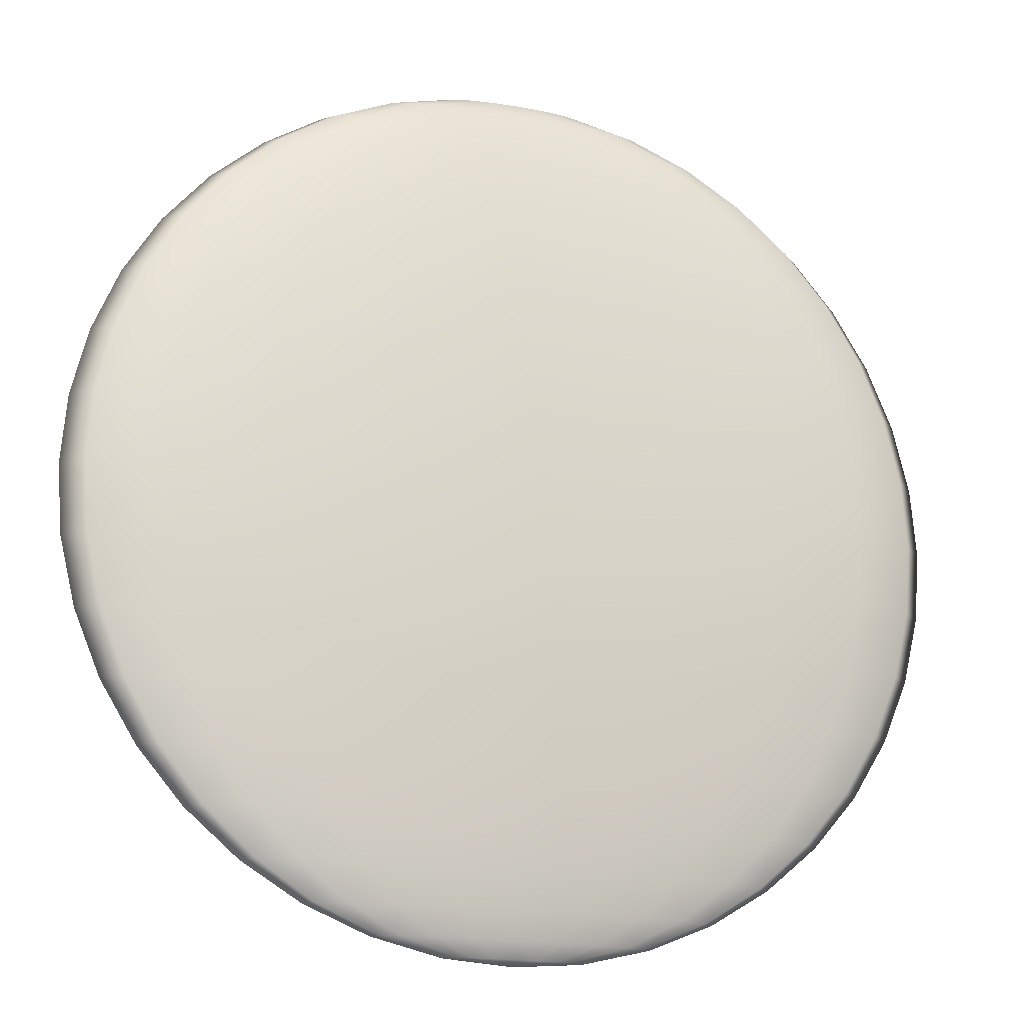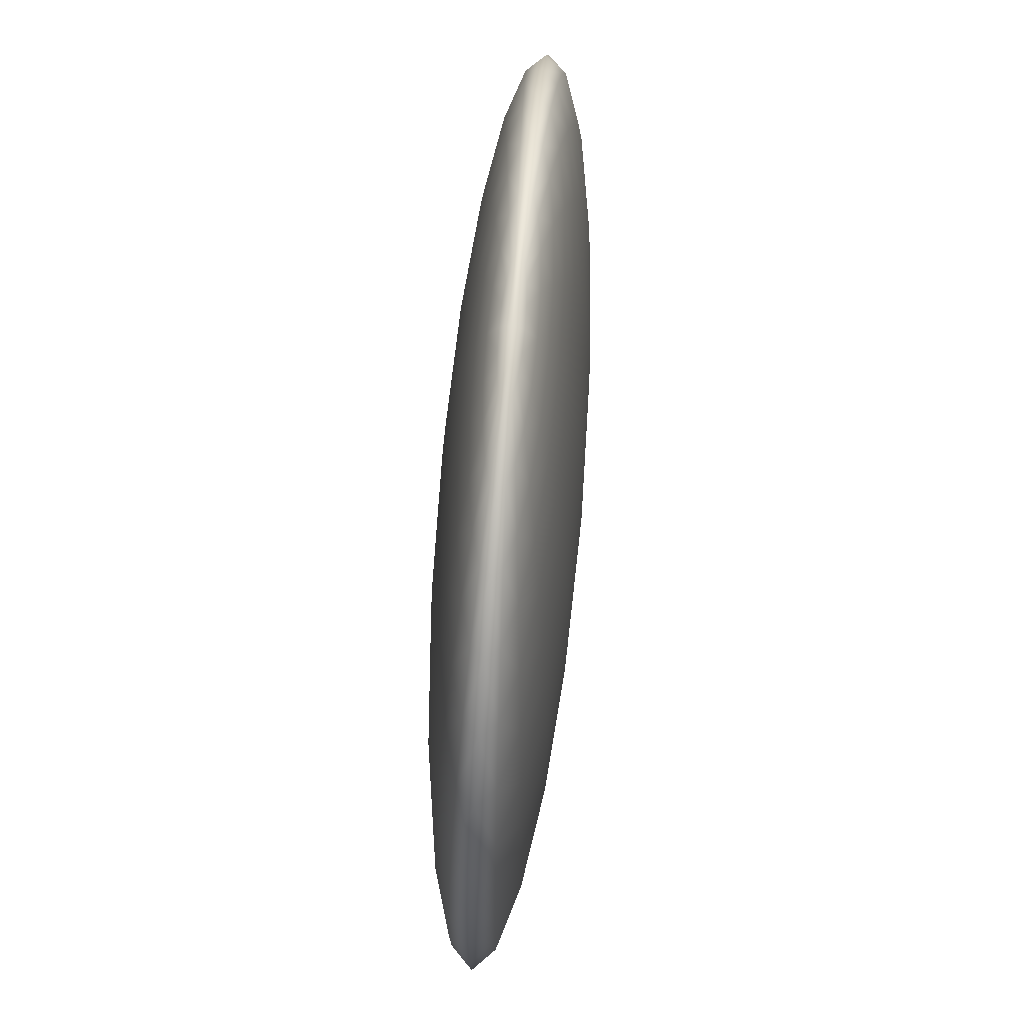
<metadata>
{"format":"obj","ext":"obj","renderer":"f3d","projection":"perspective","resolution":1024,"background":"white","views":[{"elev":-18.4,"azim":-18.9,"up":"+Y"},{"elev":70.0,"azim":-85.0,"up":"+Y"}]}
</metadata>
<code>
g default
v 85.04 -101.2 258.6
v 84.9 -101.2 258.6
v 84.69 -101.2 258.5
v 84.43 -101.2 258.5
v 84.13 -101.2 258.5
v 83.84 -101.2 258.5
v 83.57 -101.2 258.5
v 83.36 -101.2 258.6
v 83.22 -101.2 258.6
v 83.18 -101.2 258.6
v 83.22 -101.2 258.7
v 83.36 -101.2 258.7
v 83.57 -101.2 258.8
v 83.84 -101.2 258.8
v 84.13 -101.2 258.8
v 84.43 -101.2 258.8
v 84.69 -101.2 258.8
v 84.9 -101.2 258.7
v 85.04 -101.2 258.7
v 85.09 -101.2 258.6
v 85.92 -101 258.6
v 85.66 -101 258.5
v 85.24 -101 258.4
v 84.71 -101 258.4
v 84.13 -101 258.3
v 83.55 -101 258.4
v 83.02 -101 258.4
v 82.6 -101 258.5
v 82.34 -101 258.6
v 82.24 -101 258.6
v 82.34 -101 258.7
v 82.6 -101 258.8
v 83.02 -101 258.9
v 83.55 -101 258.9
v 84.13 -101 258.9
v 84.71 -101 258.9
v 85.24 -101 258.9
v 85.66 -101 258.8
v 85.92 -101 258.7
v 86.02 -101 258.6
v 86.77 -100.7 258.5
v 86.37 -100.7 258.4
v 85.76 -100.7 258.3
v 84.99 -100.7 258.2
v 84.13 -100.7 258.2
v 83.27 -100.7 258.2
v 82.5 -100.7 258.3
v 81.89 -100.7 258.4
v 81.5 -100.7 258.5
v 81.36 -100.7 258.6
v 81.5 -100.7 258.8
v 81.89 -100.7 258.9
v 82.5 -100.7 259
v 83.27 -100.7 259
v 84.13 -100.7 259.1
v 84.99 -100.7 259
v 85.76 -100.7 259
v 86.37 -100.7 258.9
v 86.77 -100.7 258.8
v 86.9 -100.7 258.6
v 87.54 -100.2 258.5
v 87.03 -100.2 258.3
v 86.24 -100.2 258.2
v 85.24 -100.2 258.1
v 84.13 -100.2 258.1
v 83.02 -100.2 258.1
v 82.02 -100.2 258.2
v 81.23 -100.2 258.3
v 80.72 -100.2 258.5
v 80.54 -100.2 258.6
v 80.72 -100.2 258.8
v 81.23 -100.2 259
v 82.02 -100.2 259.1
v 83.02 -100.2 259.2
v 84.13 -100.2 259.2
v 85.24 -100.2 259.2
v 86.24 -100.2 259.1
v 87.03 -100.2 259
v 87.54 -100.2 258.8
v 87.72 -100.2 258.6
v 88.24 -99.53 258.4
v 87.62 -99.53 258.2
v 86.67 -99.53 258.1
v 85.46 -99.53 258
v 84.13 -99.53 258
v 82.8 -99.53 258
v 81.59 -99.53 258.1
v 80.64 -99.53 258.2
v 80.03 -99.53 258.4
v 79.81 -99.53 258.6
v 80.03 -99.53 258.8
v 80.64 -99.53 259
v 81.59 -99.53 259.2
v 82.8 -99.53 259.3
v 84.13 -99.53 259.3
v 85.46 -99.53 259.3
v 86.67 -99.53 259.2
v 87.62 -99.53 259
v 88.24 -99.53 258.8
v 88.45 -99.53 258.6
v 88.83 -98.8 258.4
v 88.13 -98.8 258.2
v 87.03 -98.8 258
v 85.66 -98.8 257.9
v 84.13 -98.8 257.9
v 82.6 -98.8 257.9
v 81.23 -98.8 258
v 80.14 -98.8 258.2
v 79.43 -98.8 258.4
v 79.19 -98.8 258.6
v 79.43 -98.8 258.9
v 80.14 -98.8 259.1
v 81.23 -98.8 259.3
v 82.6 -98.8 259.4
v 84.13 -98.8 259.4
v 85.66 -98.8 259.4
v 87.03 -98.8 259.3
v 88.13 -98.8 259.1
v 88.83 -98.8 258.9
v 89.07 -98.8 258.6
v 89.3 -97.99 258.4
v 88.53 -97.99 258.1
v 87.33 -97.99 258
v 85.81 -97.99 257.8
v 84.13 -97.99 257.8
v 82.45 -97.99 257.8
v 80.93 -97.99 258
v 79.73 -97.99 258.1
v 78.96 -97.99 258.4
v 78.69 -97.99 258.6
v 78.96 -97.99 258.9
v 79.73 -97.99 259.1
v 80.93 -97.99 259.3
v 82.45 -97.99 259.4
v 84.13 -97.99 259.5
v 85.81 -97.99 259.4
v 87.33 -97.99 259.3
v 88.53 -97.99 259.1
v 89.3 -97.99 258.9
v 89.57 -97.99 258.6
v 89.65 -97.1 258.4
v 88.83 -97.1 258.1
v 87.54 -97.1 257.9
v 85.92 -97.1 257.8
v 84.13 -97.1 257.7
v 82.34 -97.1 257.8
v 80.72 -97.1 257.9
v 79.43 -97.1 258.1
v 78.61 -97.1 258.4
v 78.33 -97.1 258.6
v 78.61 -97.1 258.9
v 79.43 -97.1 259.2
v 80.72 -97.1 259.4
v 82.34 -97.1 259.5
v 84.13 -97.1 259.5
v 85.92 -97.1 259.5
v 87.54 -97.1 259.4
v 88.83 -97.1 259.2
v 89.65 -97.1 258.9
v 89.94 -97.1 258.6
v 89.87 -96.17 258.4
v 89.01 -96.17 258.1
v 87.67 -96.17 257.9
v 85.99 -96.17 257.8
v 84.13 -96.17 257.7
v 82.27 -96.17 257.8
v 80.59 -96.17 257.9
v 79.25 -96.17 258.1
v 78.4 -96.17 258.4
v 78.1 -96.17 258.6
v 78.4 -96.17 258.9
v 79.25 -96.17 259.2
v 80.59 -96.17 259.4
v 82.27 -96.17 259.5
v 84.13 -96.17 259.6
v 85.99 -96.17 259.5
v 87.67 -96.17 259.4
v 89.01 -96.17 259.2
v 89.87 -96.17 258.9
v 90.16 -96.17 258.6
v 89.94 -95.21 258.3
v 89.07 -95.21 258.1
v 87.72 -95.21 257.9
v 86.02 -95.21 257.7
v 84.13 -95.21 257.7
v 82.24 -95.21 257.7
v 80.54 -95.21 257.9
v 79.19 -95.21 258.1
v 78.33 -95.21 258.3
v 78.03 -95.21 258.6
v 78.33 -95.21 258.9
v 79.19 -95.21 259.2
v 80.54 -95.21 259.4
v 82.24 -95.21 259.5
v 84.13 -95.21 259.6
v 86.02 -95.21 259.5
v 87.72 -95.21 259.4
v 89.07 -95.21 259.2
v 89.94 -95.21 258.9
v 90.24 -95.21 258.6
v 89.87 -94.26 258.4
v 89.01 -94.26 258.1
v 87.67 -94.26 257.9
v 85.99 -94.26 257.8
v 84.13 -94.26 257.7
v 82.27 -94.26 257.8
v 80.59 -94.26 257.9
v 79.25 -94.26 258.1
v 78.4 -94.26 258.4
v 78.1 -94.26 258.6
v 78.4 -94.26 258.9
v 79.25 -94.26 259.2
v 80.59 -94.26 259.4
v 82.27 -94.26 259.5
v 84.13 -94.26 259.6
v 85.99 -94.26 259.5
v 87.67 -94.26 259.4
v 89.01 -94.26 259.2
v 89.87 -94.26 258.9
v 90.16 -94.26 258.6
v 89.65 -93.33 258.4
v 88.83 -93.33 258.1
v 87.54 -93.33 257.9
v 85.92 -93.33 257.8
v 84.13 -93.33 257.7
v 82.34 -93.33 257.8
v 80.72 -93.33 257.9
v 79.43 -93.33 258.1
v 78.61 -93.33 258.4
v 78.33 -93.33 258.6
v 78.61 -93.33 258.9
v 79.43 -93.33 259.2
v 80.72 -93.33 259.4
v 82.34 -93.33 259.5
v 84.13 -93.33 259.5
v 85.92 -93.33 259.5
v 87.54 -93.33 259.4
v 88.83 -93.33 259.2
v 89.65 -93.33 258.9
v 89.94 -93.33 258.6
v 89.3 -92.44 258.4
v 88.53 -92.44 258.1
v 87.33 -92.44 258
v 85.81 -92.44 257.8
v 84.13 -92.44 257.8
v 82.45 -92.44 257.8
v 80.93 -92.44 258
v 79.73 -92.44 258.1
v 78.96 -92.44 258.4
v 78.69 -92.44 258.6
v 78.96 -92.44 258.9
v 79.73 -92.44 259.1
v 80.93 -92.44 259.3
v 82.45 -92.44 259.4
v 84.13 -92.44 259.5
v 85.81 -92.44 259.4
v 87.33 -92.44 259.3
v 88.53 -92.44 259.1
v 89.3 -92.44 258.9
v 89.57 -92.44 258.6
v 88.83 -91.63 258.4
v 88.13 -91.63 258.2
v 87.03 -91.63 258
v 85.66 -91.63 257.9
v 84.13 -91.63 257.9
v 82.6 -91.63 257.9
v 81.23 -91.63 258
v 80.14 -91.63 258.2
v 79.43 -91.63 258.4
v 79.19 -91.63 258.6
v 79.43 -91.63 258.9
v 80.14 -91.63 259.1
v 81.23 -91.63 259.3
v 82.6 -91.63 259.4
v 84.13 -91.63 259.4
v 85.66 -91.63 259.4
v 87.03 -91.63 259.3
v 88.13 -91.63 259.1
v 88.83 -91.63 258.9
v 89.07 -91.63 258.6
v 88.24 -90.9 258.4
v 87.62 -90.9 258.2
v 86.67 -90.9 258.1
v 85.46 -90.9 258
v 84.13 -90.9 258
v 82.8 -90.9 258
v 81.59 -90.9 258.1
v 80.64 -90.9 258.2
v 80.03 -90.9 258.4
v 79.81 -90.9 258.6
v 80.03 -90.9 258.8
v 80.64 -90.9 259
v 81.59 -90.9 259.2
v 82.8 -90.9 259.3
v 84.13 -90.9 259.3
v 85.46 -90.9 259.3
v 86.67 -90.9 259.2
v 87.62 -90.9 259
v 88.24 -90.9 258.8
v 88.45 -90.9 258.6
v 87.54 -90.28 258.5
v 87.03 -90.28 258.3
v 86.24 -90.28 258.2
v 85.24 -90.28 258.1
v 84.13 -90.28 258.1
v 83.02 -90.28 258.1
v 82.02 -90.28 258.2
v 81.23 -90.28 258.3
v 80.72 -90.28 258.5
v 80.54 -90.28 258.6
v 80.72 -90.28 258.8
v 81.23 -90.28 259
v 82.02 -90.28 259.1
v 83.02 -90.28 259.2
v 84.13 -90.28 259.2
v 85.24 -90.28 259.2
v 86.24 -90.28 259.1
v 87.03 -90.28 259
v 87.54 -90.28 258.8
v 87.72 -90.28 258.6
v 86.77 -89.77 258.5
v 86.37 -89.77 258.4
v 85.76 -89.77 258.3
v 84.99 -89.77 258.2
v 84.13 -89.77 258.2
v 83.27 -89.77 258.2
v 82.5 -89.77 258.3
v 81.89 -89.77 258.4
v 81.5 -89.77 258.5
v 81.36 -89.77 258.6
v 81.5 -89.77 258.8
v 81.89 -89.77 258.9
v 82.5 -89.77 259
v 83.27 -89.77 259
v 84.13 -89.77 259.1
v 84.99 -89.77 259
v 85.76 -89.77 259
v 86.37 -89.77 258.9
v 86.77 -89.77 258.8
v 86.9 -89.77 258.6
v 85.92 -89.41 258.6
v 85.66 -89.41 258.5
v 85.24 -89.41 258.4
v 84.71 -89.41 258.4
v 84.13 -89.41 258.3
v 83.55 -89.41 258.4
v 83.02 -89.41 258.4
v 82.6 -89.41 258.5
v 82.34 -89.41 258.6
v 82.24 -89.41 258.6
v 82.34 -89.41 258.7
v 82.6 -89.41 258.8
v 83.02 -89.41 258.9
v 83.55 -89.41 258.9
v 84.13 -89.41 258.9
v 84.71 -89.41 258.9
v 85.24 -89.41 258.9
v 85.66 -89.41 258.8
v 85.92 -89.41 258.7
v 86.02 -89.41 258.6
v 85.04 -89.18 258.6
v 84.9 -89.18 258.6
v 84.69 -89.18 258.5
v 84.43 -89.18 258.5
v 84.13 -89.18 258.5
v 83.84 -89.18 258.5
v 83.57 -89.18 258.5
v 83.36 -89.18 258.6
v 83.22 -89.18 258.6
v 83.18 -89.18 258.6
v 83.22 -89.18 258.7
v 83.36 -89.18 258.7
v 83.57 -89.18 258.8
v 83.84 -89.18 258.8
v 84.13 -89.18 258.8
v 84.43 -89.18 258.8
v 84.69 -89.18 258.8
v 84.9 -89.18 258.7
v 85.04 -89.18 258.7
v 85.09 -89.18 258.6
v 84.13 -101.3 258.6
v 84.13 -89.11 258.6
g PlungerHead
f 2 22 1
f 1 22 21
f 3 23 2
f 2 23 22
f 4 24 3
f 3 24 23
f 5 25 4
f 4 25 24
f 5 6 25
f 25 6 26
f 6 7 26
f 26 7 27
f 7 8 27
f 27 8 28
f 8 9 28
f 28 9 29
f 9 10 29
f 29 10 30
f 11 31 10
f 10 31 30
f 12 32 11
f 11 32 31
f 13 33 12
f 12 33 32
f 14 34 13
f 13 34 33
f 15 35 14
f 14 35 34
f 15 16 35
f 35 16 36
f 16 17 36
f 36 17 37
f 17 18 37
f 37 18 38
f 18 19 38
f 38 19 39
f 19 20 39
f 39 20 40
f 1 21 20
f 20 21 40
f 22 42 21
f 21 42 41
f 23 43 22
f 22 43 42
f 24 44 23
f 23 44 43
f 25 45 24
f 24 45 44
f 25 26 45
f 45 26 46
f 26 27 46
f 46 27 47
f 27 28 47
f 47 28 48
f 28 29 48
f 48 29 49
f 29 30 49
f 49 30 50
f 31 51 30
f 30 51 50
f 32 52 31
f 31 52 51
f 33 53 32
f 32 53 52
f 34 54 33
f 33 54 53
f 35 55 34
f 34 55 54
f 35 36 55
f 55 36 56
f 36 37 56
f 56 37 57
f 37 38 57
f 57 38 58
f 38 39 58
f 58 39 59
f 39 40 59
f 59 40 60
f 21 41 40
f 40 41 60
f 42 62 41
f 41 62 61
f 43 63 42
f 42 63 62
f 44 64 43
f 43 64 63
f 45 65 44
f 44 65 64
f 45 46 65
f 65 46 66
f 46 47 66
f 66 47 67
f 47 48 67
f 67 48 68
f 48 49 68
f 68 49 69
f 49 50 69
f 69 50 70
f 51 71 50
f 50 71 70
f 52 72 51
f 51 72 71
f 53 73 52
f 52 73 72
f 54 74 53
f 53 74 73
f 55 75 54
f 54 75 74
f 55 56 75
f 75 56 76
f 56 57 76
f 76 57 77
f 57 58 77
f 77 58 78
f 58 59 78
f 78 59 79
f 59 60 79
f 79 60 80
f 41 61 60
f 60 61 80
f 62 82 61
f 61 82 81
f 63 83 62
f 62 83 82
f 64 84 63
f 63 84 83
f 65 85 64
f 64 85 84
f 65 66 85
f 85 66 86
f 66 67 86
f 86 67 87
f 67 68 87
f 87 68 88
f 68 69 88
f 88 69 89
f 69 70 89
f 89 70 90
f 71 91 70
f 70 91 90
f 72 92 71
f 71 92 91
f 73 93 72
f 72 93 92
f 74 94 73
f 73 94 93
f 75 95 74
f 74 95 94
f 75 76 95
f 95 76 96
f 76 77 96
f 96 77 97
f 77 78 97
f 97 78 98
f 78 79 98
f 98 79 99
f 79 80 99
f 99 80 100
f 61 81 80
f 80 81 100
f 82 102 81
f 81 102 101
f 83 103 82
f 82 103 102
f 84 104 83
f 83 104 103
f 85 105 84
f 84 105 104
f 85 86 105
f 105 86 106
f 86 87 106
f 106 87 107
f 87 88 107
f 107 88 108
f 88 89 108
f 108 89 109
f 89 90 109
f 109 90 110
f 91 111 90
f 90 111 110
f 92 112 91
f 91 112 111
f 93 113 92
f 92 113 112
f 94 114 93
f 93 114 113
f 95 115 94
f 94 115 114
f 95 96 115
f 115 96 116
f 96 97 116
f 116 97 117
f 97 98 117
f 117 98 118
f 98 99 118
f 118 99 119
f 99 100 119
f 119 100 120
f 81 101 100
f 100 101 120
f 102 122 101
f 101 122 121
f 103 123 102
f 102 123 122
f 104 124 103
f 103 124 123
f 105 125 104
f 104 125 124
f 105 106 125
f 125 106 126
f 106 107 126
f 126 107 127
f 107 108 127
f 127 108 128
f 108 109 128
f 128 109 129
f 109 110 129
f 129 110 130
f 111 131 110
f 110 131 130
f 112 132 111
f 111 132 131
f 113 133 112
f 112 133 132
f 114 134 113
f 113 134 133
f 115 135 114
f 114 135 134
f 115 116 135
f 135 116 136
f 116 117 136
f 136 117 137
f 117 118 137
f 137 118 138
f 118 119 138
f 138 119 139
f 119 120 139
f 139 120 140
f 101 121 120
f 120 121 140
f 122 142 121
f 121 142 141
f 123 143 122
f 122 143 142
f 124 144 123
f 123 144 143
f 125 145 124
f 124 145 144
f 125 126 145
f 145 126 146
f 126 127 146
f 146 127 147
f 127 128 147
f 147 128 148
f 128 129 148
f 148 129 149
f 129 130 149
f 149 130 150
f 131 151 130
f 130 151 150
f 132 152 131
f 131 152 151
f 133 153 132
f 132 153 152
f 134 154 133
f 133 154 153
f 135 155 134
f 134 155 154
f 135 136 155
f 155 136 156
f 136 137 156
f 156 137 157
f 137 138 157
f 157 138 158
f 138 139 158
f 158 139 159
f 139 140 159
f 159 140 160
f 121 141 140
f 140 141 160
f 142 162 141
f 141 162 161
f 143 163 142
f 142 163 162
f 144 164 143
f 143 164 163
f 145 165 144
f 144 165 164
f 145 146 165
f 165 146 166
f 146 147 166
f 166 147 167
f 147 148 167
f 167 148 168
f 148 149 168
f 168 149 169
f 149 150 169
f 169 150 170
f 151 171 150
f 150 171 170
f 152 172 151
f 151 172 171
f 153 173 152
f 152 173 172
f 154 174 153
f 153 174 173
f 155 175 154
f 154 175 174
f 155 156 175
f 175 156 176
f 156 157 176
f 176 157 177
f 157 158 177
f 177 158 178
f 158 159 178
f 178 159 179
f 159 160 179
f 179 160 180
f 141 161 160
f 160 161 180
f 162 182 161
f 161 182 181
f 163 183 162
f 162 183 182
f 164 184 163
f 163 184 183
f 165 185 164
f 164 185 184
f 165 166 185
f 185 166 186
f 166 167 186
f 186 167 187
f 167 168 187
f 187 168 188
f 168 169 188
f 188 169 189
f 169 170 189
f 189 170 190
f 171 191 170
f 170 191 190
f 172 192 171
f 171 192 191
f 173 193 172
f 172 193 192
f 174 194 173
f 173 194 193
f 175 195 174
f 174 195 194
f 175 176 195
f 195 176 196
f 176 177 196
f 196 177 197
f 177 178 197
f 197 178 198
f 178 179 198
f 198 179 199
f 179 180 199
f 199 180 200
f 161 181 180
f 180 181 200
f 181 182 201
f 201 182 202
f 182 183 202
f 202 183 203
f 183 184 203
f 203 184 204
f 184 185 204
f 204 185 205
f 186 206 185
f 185 206 205
f 187 207 186
f 186 207 206
f 188 208 187
f 187 208 207
f 189 209 188
f 188 209 208
f 190 210 189
f 189 210 209
f 190 191 210
f 210 191 211
f 191 192 211
f 211 192 212
f 192 193 212
f 212 193 213
f 193 194 213
f 213 194 214
f 194 195 214
f 214 195 215
f 196 216 195
f 195 216 215
f 197 217 196
f 196 217 216
f 198 218 197
f 197 218 217
f 199 219 198
f 198 219 218
f 200 220 199
f 199 220 219
f 200 181 220
f 220 181 201
f 201 202 221
f 221 202 222
f 202 203 222
f 222 203 223
f 203 204 223
f 223 204 224
f 204 205 224
f 224 205 225
f 206 226 205
f 205 226 225
f 207 227 206
f 206 227 226
f 208 228 207
f 207 228 227
f 209 229 208
f 208 229 228
f 210 230 209
f 209 230 229
f 210 211 230
f 230 211 231
f 211 212 231
f 231 212 232
f 212 213 232
f 232 213 233
f 213 214 233
f 233 214 234
f 214 215 234
f 234 215 235
f 216 236 215
f 215 236 235
f 217 237 216
f 216 237 236
f 218 238 217
f 217 238 237
f 219 239 218
f 218 239 238
f 220 240 219
f 219 240 239
f 220 201 240
f 240 201 221
f 221 222 241
f 241 222 242
f 222 223 242
f 242 223 243
f 223 224 243
f 243 224 244
f 224 225 244
f 244 225 245
f 226 246 225
f 225 246 245
f 227 247 226
f 226 247 246
f 228 248 227
f 227 248 247
f 229 249 228
f 228 249 248
f 230 250 229
f 229 250 249
f 230 231 250
f 250 231 251
f 231 232 251
f 251 232 252
f 232 233 252
f 252 233 253
f 233 234 253
f 253 234 254
f 234 235 254
f 254 235 255
f 236 256 235
f 235 256 255
f 237 257 236
f 236 257 256
f 238 258 237
f 237 258 257
f 239 259 238
f 238 259 258
f 240 260 239
f 239 260 259
f 240 221 260
f 260 221 241
f 241 242 261
f 261 242 262
f 242 243 262
f 262 243 263
f 243 244 263
f 263 244 264
f 244 245 264
f 264 245 265
f 246 266 245
f 245 266 265
f 247 267 246
f 246 267 266
f 248 268 247
f 247 268 267
f 249 269 248
f 248 269 268
f 250 270 249
f 249 270 269
f 250 251 270
f 270 251 271
f 251 252 271
f 271 252 272
f 252 253 272
f 272 253 273
f 253 254 273
f 273 254 274
f 254 255 274
f 274 255 275
f 256 276 255
f 255 276 275
f 257 277 256
f 256 277 276
f 258 278 257
f 257 278 277
f 259 279 258
f 258 279 278
f 260 280 259
f 259 280 279
f 260 241 280
f 280 241 261
f 261 262 281
f 281 262 282
f 262 263 282
f 282 263 283
f 263 264 283
f 283 264 284
f 264 265 284
f 284 265 285
f 266 286 265
f 265 286 285
f 267 287 266
f 266 287 286
f 268 288 267
f 267 288 287
f 269 289 268
f 268 289 288
f 270 290 269
f 269 290 289
f 270 271 290
f 290 271 291
f 271 272 291
f 291 272 292
f 272 273 292
f 292 273 293
f 273 274 293
f 293 274 294
f 274 275 294
f 294 275 295
f 276 296 275
f 275 296 295
f 277 297 276
f 276 297 296
f 278 298 277
f 277 298 297
f 279 299 278
f 278 299 298
f 280 300 279
f 279 300 299
f 280 261 300
f 300 261 281
f 281 282 301
f 301 282 302
f 282 283 302
f 302 283 303
f 283 284 303
f 303 284 304
f 284 285 304
f 304 285 305
f 286 306 285
f 285 306 305
f 287 307 286
f 286 307 306
f 288 308 287
f 287 308 307
f 289 309 288
f 288 309 308
f 290 310 289
f 289 310 309
f 290 291 310
f 310 291 311
f 291 292 311
f 311 292 312
f 292 293 312
f 312 293 313
f 293 294 313
f 313 294 314
f 294 295 314
f 314 295 315
f 296 316 295
f 295 316 315
f 297 317 296
f 296 317 316
f 298 318 297
f 297 318 317
f 299 319 298
f 298 319 318
f 300 320 299
f 299 320 319
f 300 281 320
f 320 281 301
f 301 302 321
f 321 302 322
f 302 303 322
f 322 303 323
f 303 304 323
f 323 304 324
f 304 305 324
f 324 305 325
f 306 326 305
f 305 326 325
f 307 327 306
f 306 327 326
f 308 328 307
f 307 328 327
f 309 329 308
f 308 329 328
f 310 330 309
f 309 330 329
f 310 311 330
f 330 311 331
f 311 312 331
f 331 312 332
f 312 313 332
f 332 313 333
f 313 314 333
f 333 314 334
f 314 315 334
f 334 315 335
f 316 336 315
f 315 336 335
f 317 337 316
f 316 337 336
f 318 338 317
f 317 338 337
f 319 339 318
f 318 339 338
f 320 340 319
f 319 340 339
f 320 301 340
f 340 301 321
f 321 322 341
f 341 322 342
f 322 323 342
f 342 323 343
f 323 324 343
f 343 324 344
f 324 325 344
f 344 325 345
f 326 346 325
f 325 346 345
f 327 347 326
f 326 347 346
f 328 348 327
f 327 348 347
f 329 349 328
f 328 349 348
f 330 350 329
f 329 350 349
f 330 331 350
f 350 331 351
f 331 332 351
f 351 332 352
f 332 333 352
f 352 333 353
f 333 334 353
f 353 334 354
f 334 335 354
f 354 335 355
f 336 356 335
f 335 356 355
f 337 357 336
f 336 357 356
f 338 358 337
f 337 358 357
f 339 359 338
f 338 359 358
f 340 360 339
f 339 360 359
f 340 321 360
f 360 321 341
f 341 342 361
f 361 342 362
f 342 343 362
f 362 343 363
f 343 344 363
f 363 344 364
f 344 345 364
f 364 345 365
f 346 366 345
f 345 366 365
f 347 367 346
f 346 367 366
f 348 368 347
f 347 368 367
f 349 369 348
f 348 369 368
f 350 370 349
f 349 370 369
f 350 351 370
f 370 351 371
f 351 352 371
f 371 352 372
f 352 353 372
f 372 353 373
f 353 354 373
f 373 354 374
f 354 355 374
f 374 355 375
f 356 376 355
f 355 376 375
f 357 377 356
f 356 377 376
f 358 378 357
f 357 378 377
f 359 379 358
f 358 379 378
f 360 380 359
f 359 380 379
f 360 341 380
f 380 341 361
f 2 1 381
f 3 2 381
f 4 3 381
f 5 4 381
f 6 5 381
f 7 6 381
f 8 7 381
f 9 8 381
f 10 9 381
f 11 10 381
f 12 11 381
f 13 12 381
f 14 13 381
f 15 14 381
f 16 15 381
f 17 16 381
f 18 17 381
f 19 18 381
f 20 19 381
f 1 20 381
f 361 362 382
f 362 363 382
f 363 364 382
f 364 365 382
f 365 366 382
f 366 367 382
f 367 368 382
f 368 369 382
f 369 370 382
f 370 371 382
f 371 372 382
f 372 373 382
f 373 374 382
f 374 375 382
f 375 376 382
f 376 377 382
f 377 378 382
f 378 379 382
f 379 380 382
f 380 361 382

</code>
